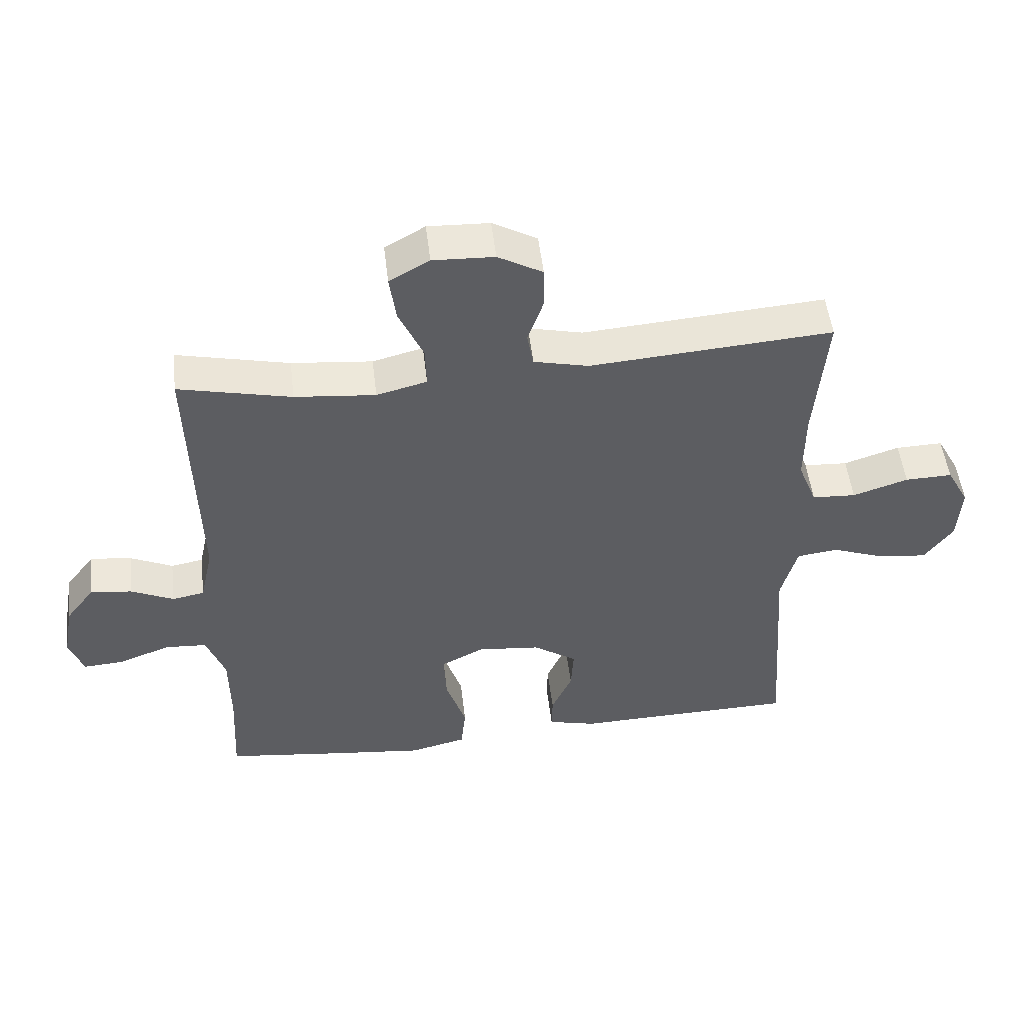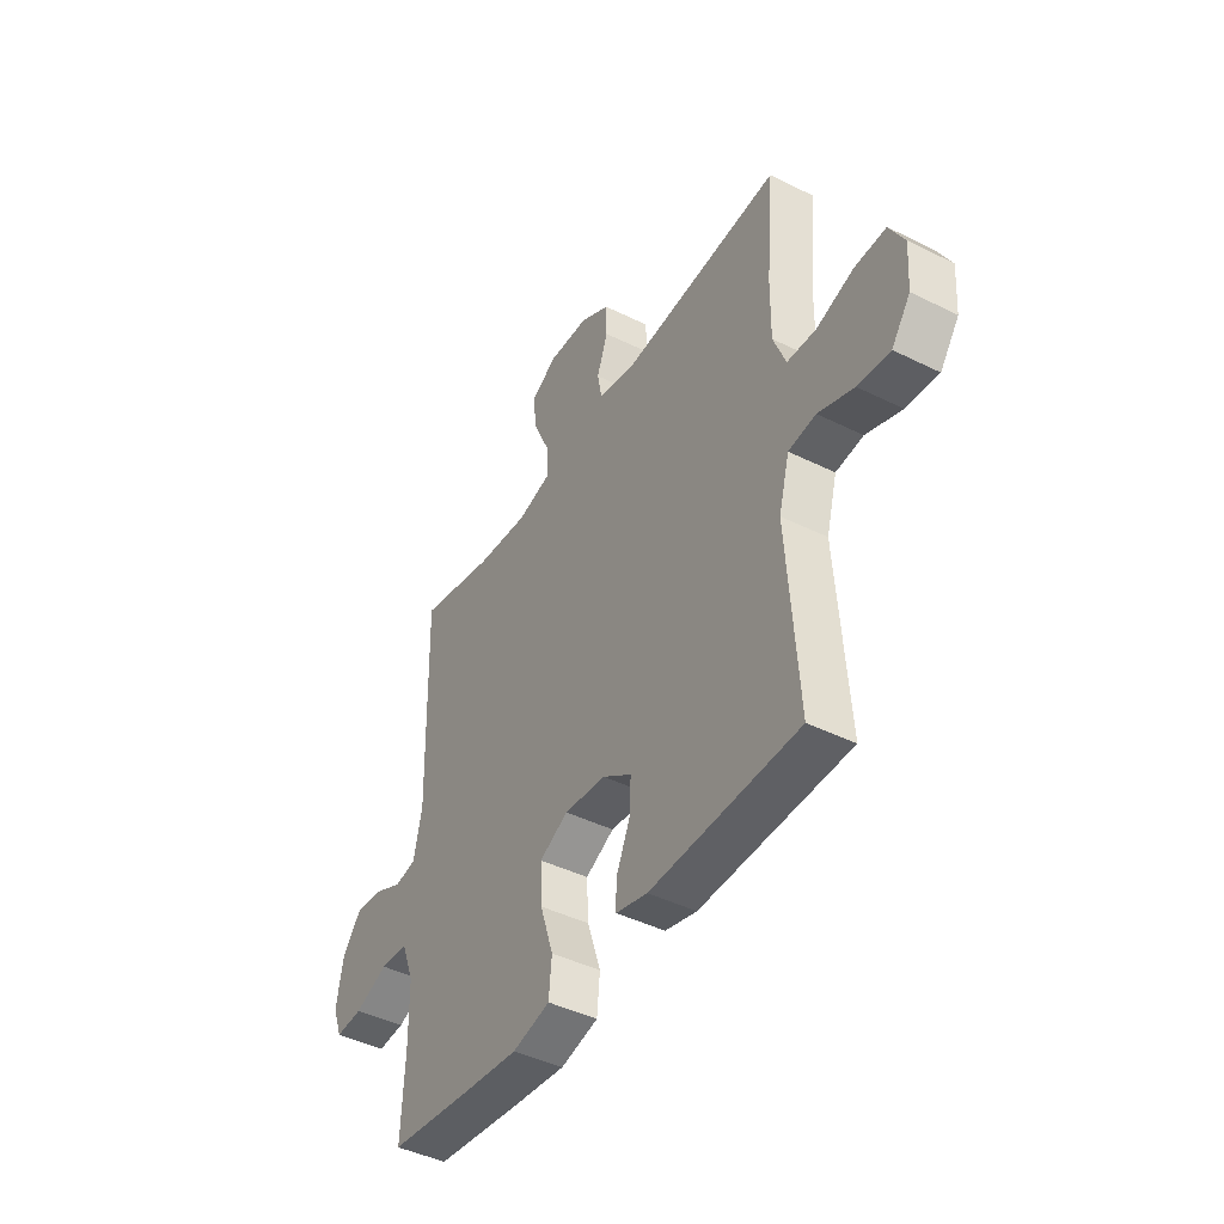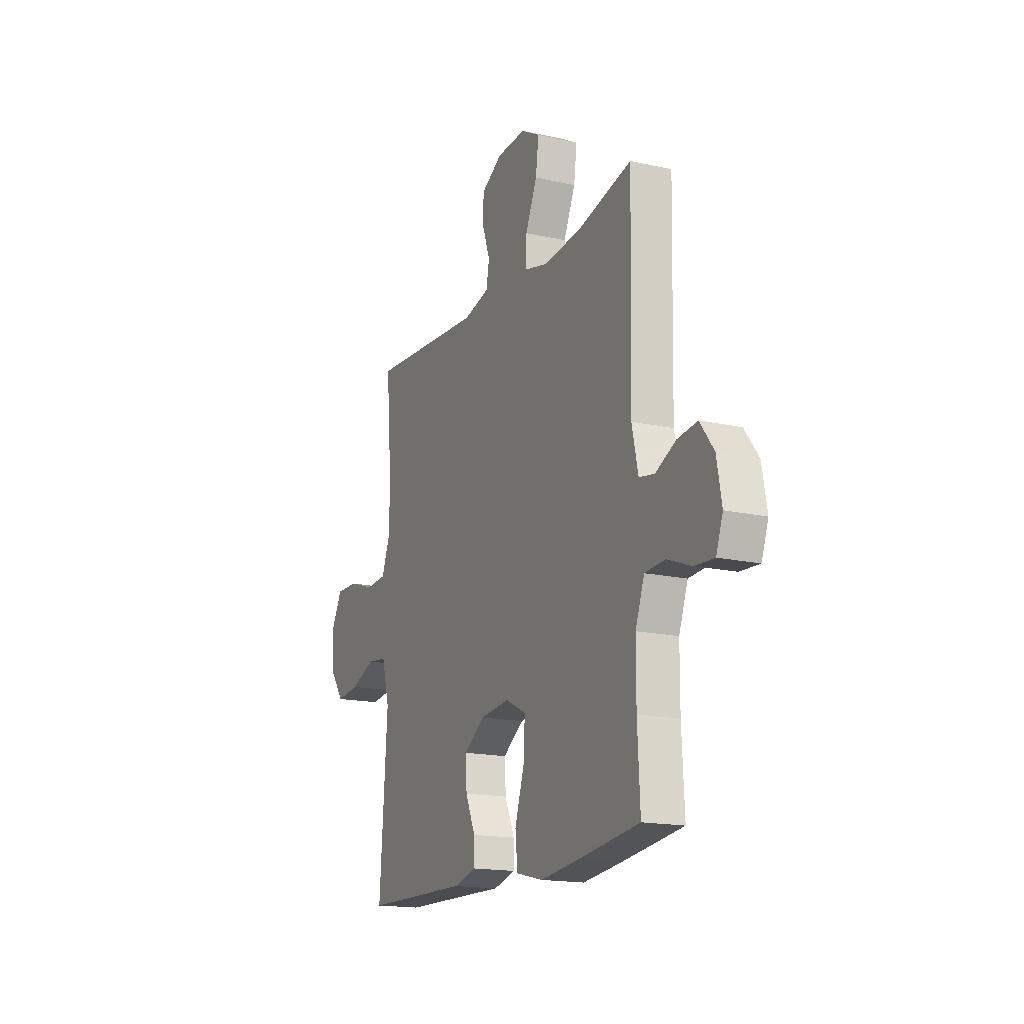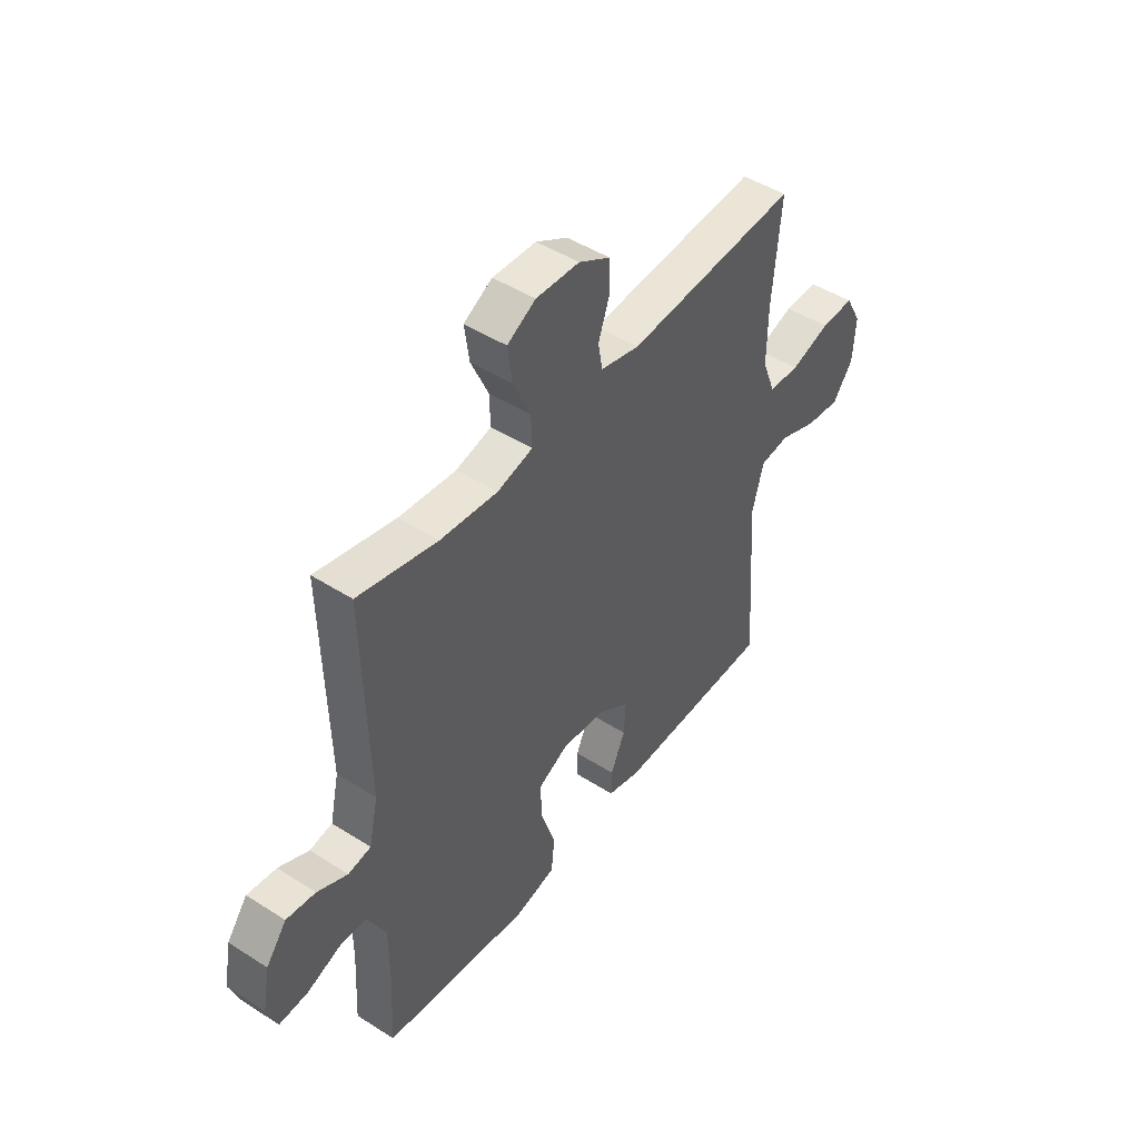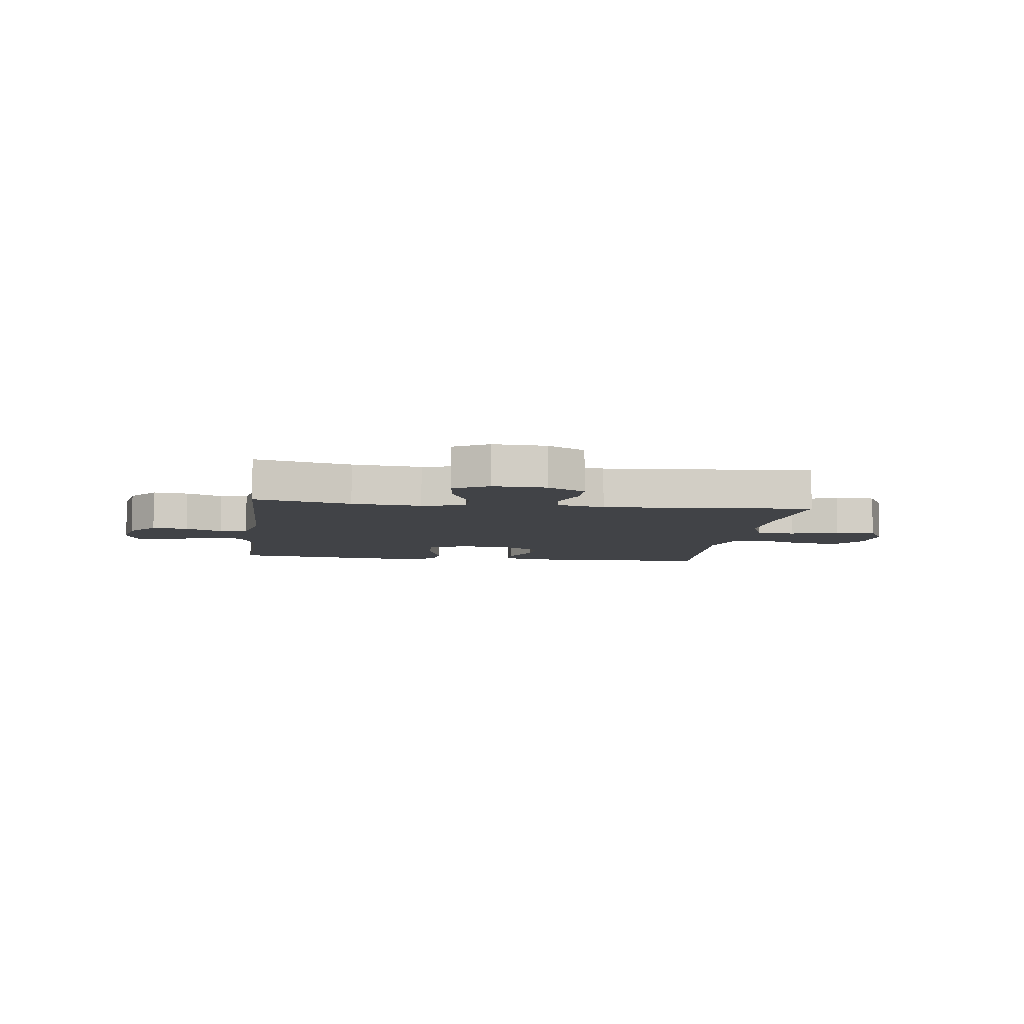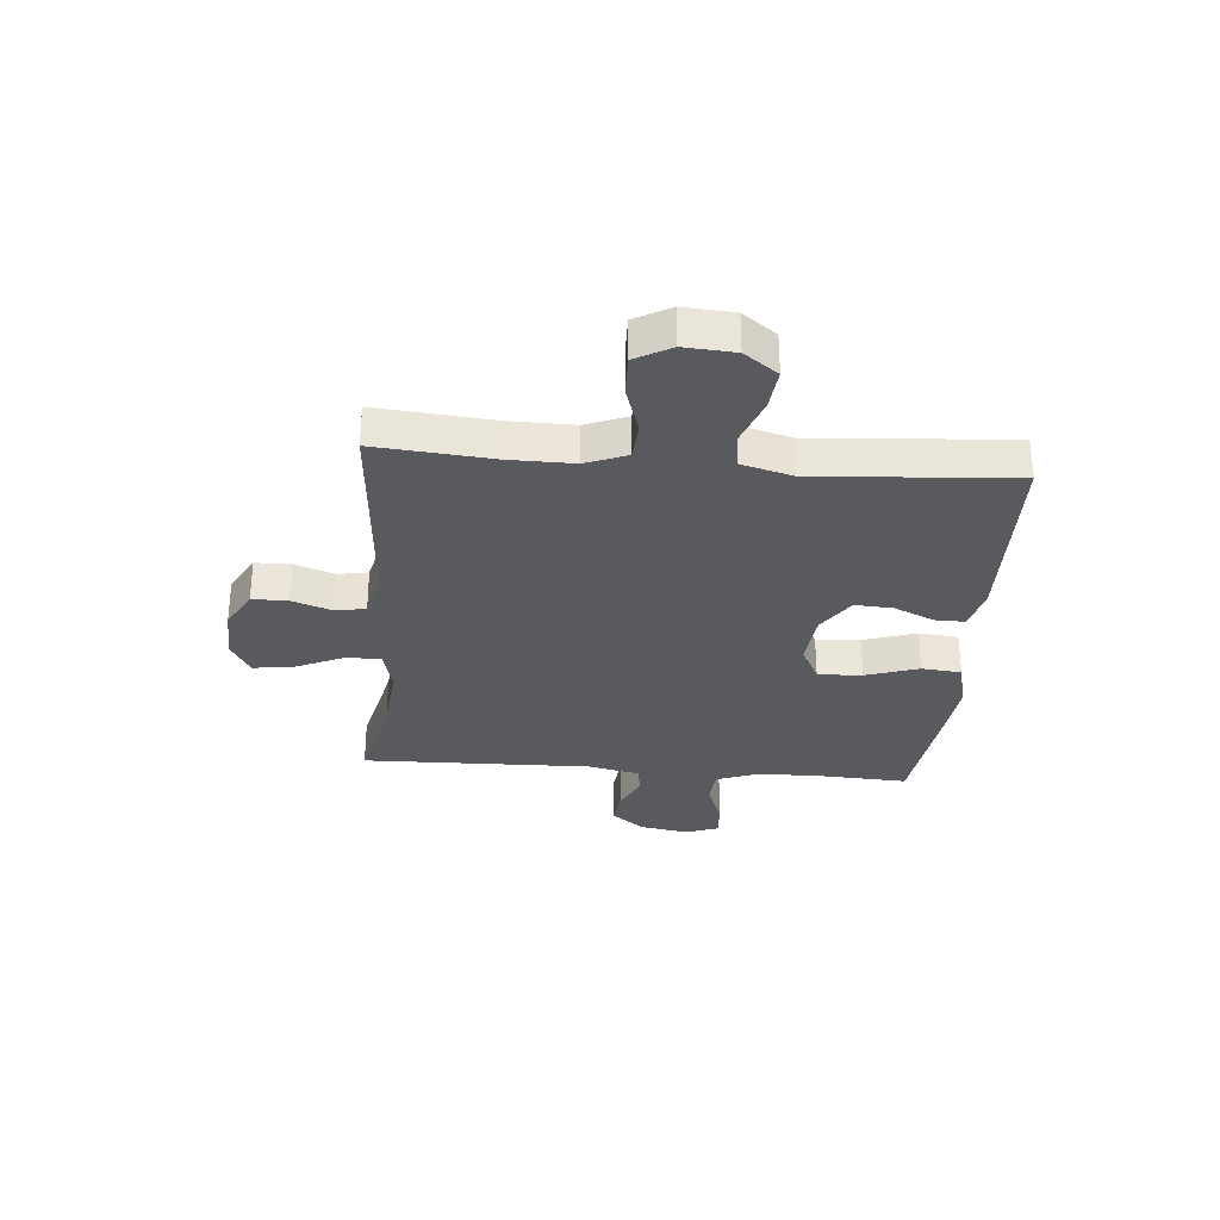
<metadata>
{"format":"obj","ext":"obj","renderer":"f3d","projection":"perspective","resolution":1024,"background":"white","views":[{"elev":51.0,"azim":-6.7,"up":"+Z"},{"elev":-43.7,"azim":59.7,"up":"+Z"},{"elev":-16.8,"azim":-114.3,"up":"+Z"},{"elev":46.8,"azim":-54.0,"up":"+Z"},{"elev":-6.9,"azim":-7.8,"up":"+Y"},{"elev":-31.1,"azim":85.2,"up":"+Y"}]}
</metadata>
<code>
v -0.5 0.07 -0.5
v -0.492 0.07 -0.347
v -0.493 0.07 -0.227
v -0.522 0.07 -0.149
v -0.587 0.07 -0.145
v -0.666 0.07 -0.175
v -0.729 0.07 -0.179
v -0.751 0.07 -0.119
v -0.735 0.07 -0.032
v -0.69 0.07 0.027
v -0.626 0.07 0.019
v -0.56 0.07 -0.012
v -0.51 0.07 -0.003
v -0.49 0.07 0.088
v -0.5 0.07 0.5
v -0.326 0.07 0.46
v -0.201 0.07 0.448
v -0.123 0.07 0.468
v -0.125 0.07 0.532
v -0.163 0.07 0.616
v -0.173 0.07 0.689
v -0.111 0.07 0.724
v -0.016 0.07 0.72
v 0.053 0.07 0.681
v 0.054 0.07 0.617
v 0.029 0.07 0.546
v 0.039 0.07 0.492
v 0.124 0.07 0.472
v 0.5 0.07 0.5
v 0.482 0.07 0.291
v 0.481 0.07 0.176
v 0.51 0.07 0.102
v 0.578 0.07 0.098
v 0.664 0.07 0.126
v 0.737 0.07 0.128
v 0.772 0.07 0.064
v 0.766 0.07 -0.026
v 0.722 0.07 -0.086
v 0.647 0.07 -0.078
v 0.564 0.07 -0.047
v 0.5 0.07 -0.055
v 0.475 0.07 -0.147
v 0.5 0.07 -0.5
v 0.154 0.07 -0.508
v 0.08 0.07 -0.489
v 0.081 0.07 -0.435
v 0.113 0.07 -0.363
v 0.117 0.07 -0.295
v 0.049 0.07 -0.249
v -0.048 0.07 -0.239
v -0.115 0.07 -0.273
v -0.111 0.07 -0.352
v -0.08 0.07 -0.447
v -0.087 0.07 -0.518
v -0.175 0.07 -0.539
v -0.309 0.07 -0.524
v -0.5 0 -0.5
v -0.492 0 -0.347
v -0.493 0 -0.227
v -0.522 0 -0.149
v -0.587 0 -0.145
v -0.666 0 -0.175
v -0.729 0 -0.179
v -0.751 0 -0.119
v -0.735 0 -0.032
v -0.69 0 0.027
v -0.626 0 0.019
v -0.56 0 -0.012
v -0.51 0 -0.003
v -0.49 0 0.088
v -0.5 0 0.5
v -0.326 0 0.46
v -0.201 0 0.448
v -0.123 0 0.468
v -0.125 0 0.532
v -0.163 0 0.616
v -0.173 0 0.689
v -0.111 0 0.724
v -0.016 0 0.72
v 0.053 0 0.681
v 0.054 0 0.617
v 0.029 0 0.546
v 0.039 0 0.492
v 0.124 0 0.472
v 0.5 0 0.5
v 0.482 0 0.291
v 0.481 0 0.176
v 0.51 0 0.102
v 0.578 0 0.098
v 0.664 0 0.126
v 0.737 0 0.128
v 0.772 0 0.064
v 0.766 0 -0.026
v 0.722 0 -0.086
v 0.647 0 -0.078
v 0.564 0 -0.047
v 0.5 0 -0.055
v 0.475 0 -0.147
v 0.5 0 -0.5
v 0.154 0 -0.508
v 0.08 0 -0.489
v 0.081 0 -0.435
v 0.113 0 -0.363
v 0.117 0 -0.295
v 0.049 0 -0.249
v -0.048 0 -0.239
v -0.115 0 -0.273
v -0.111 0 -0.352
v -0.08 0 -0.447
v -0.087 0 -0.518
v -0.175 0 -0.539
v -0.309 0 -0.524
f 56 1 2
f 55 56 2
f 54 55 2
f 53 54 2
f 52 53 2
f 51 52 2 3
f 50 51 3 4
f 49 50 4
f 45 46 47
f 44 45 47
f 43 44 47
f 42 43 47
f 41 42 47 48
f 38 39 40
f 37 38 40
f 36 37 40
f 35 36 40
f 34 35 40
f 33 34 40
f 32 33 40 41
f 41 48 49
f 32 41 49
f 31 32 49
f 28 29 30
f 31 49 4
f 30 31 4
f 28 30 4
f 27 28 4
f 24 25 26
f 23 24 26
f 22 23 26
f 21 22 26
f 20 21 26
f 19 20 26
f 14 15 16
f 13 14 16 17
f 10 11 12
f 9 10 12
f 8 9 12
f 7 8 12
f 6 7 12
f 5 6 12
f 5 12 13
f 13 17 18
f 5 13 18
f 4 5 18
f 18 19 26 27
f 4 18 27
f 58 57 112
f 58 112 111
f 58 111 110
f 58 110 109
f 58 109 108
f 59 58 108 107
f 60 59 107 106
f 60 106 105
f 103 102 101
f 103 101 100
f 103 100 99
f 103 99 98
f 104 103 98 97
f 96 95 94
f 96 94 93
f 96 93 92
f 96 92 91
f 96 91 90
f 96 90 89
f 97 96 89 88
f 105 104 97
f 105 97 88
f 105 88 87
f 86 85 84
f 60 105 87
f 60 87 86
f 60 86 84
f 60 84 83
f 82 81 80
f 82 80 79
f 82 79 78
f 82 78 77
f 82 77 76
f 82 76 75
f 72 71 70
f 73 72 70 69
f 68 67 66
f 68 66 65
f 68 65 64
f 68 64 63
f 68 63 62
f 68 62 61
f 69 68 61
f 74 73 69
f 74 69 61
f 74 61 60
f 83 82 75 74
f 83 74 60
f 1 57 58 2
f 2 58 59 3
f 3 59 60 4
f 4 60 61 5
f 5 61 62 6
f 6 62 63 7
f 7 63 64 8
f 8 64 65 9
f 9 65 66 10
f 10 66 67 11
f 11 67 68 12
f 12 68 69 13
f 13 69 70 14
f 14 70 71 15
f 15 71 72 16
f 16 72 73 17
f 17 73 74 18
f 18 74 75 19
f 19 75 76 20
f 20 76 77 21
f 21 77 78 22
f 22 78 79 23
f 23 79 80 24
f 24 80 81 25
f 25 81 82 26
f 26 82 83 27
f 27 83 84 28
f 28 84 85 29
f 29 85 86 30
f 30 86 87 31
f 31 87 88 32
f 32 88 89 33
f 33 89 90 34
f 34 90 91 35
f 35 91 92 36
f 36 92 93 37
f 37 93 94 38
f 38 94 95 39
f 39 95 96 40
f 40 96 97 41
f 41 97 98 42
f 42 98 99 43
f 43 99 100 44
f 44 100 101 45
f 45 101 102 46
f 46 102 103 47
f 47 103 104 48
f 48 104 105 49
f 49 105 106 50
f 50 106 107 51
f 51 107 108 52
f 52 108 109 53
f 53 109 110 54
f 54 110 111 55
f 55 111 112 56
f 56 112 57 1

</code>
